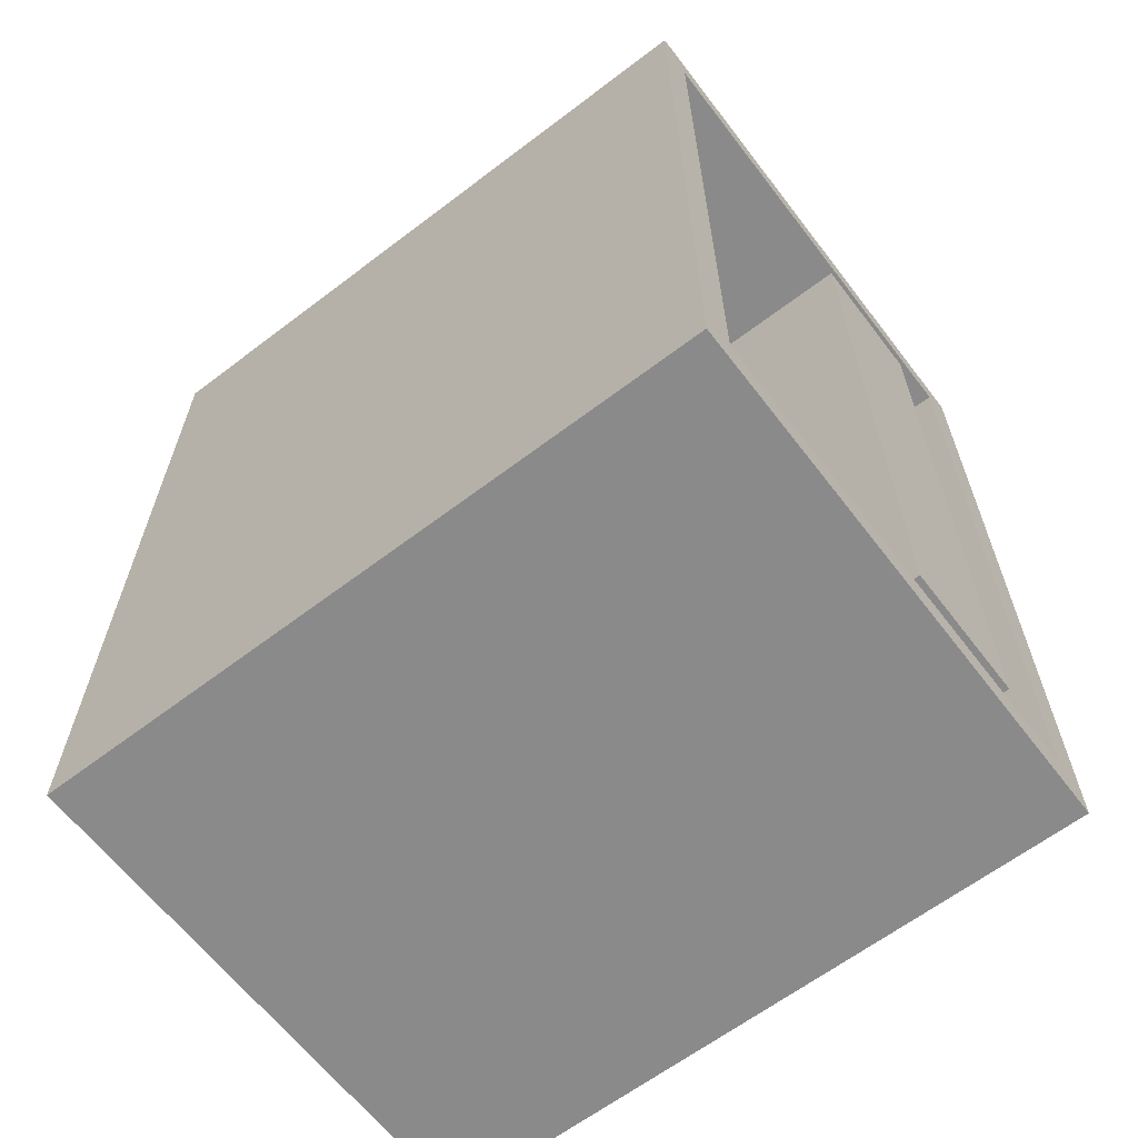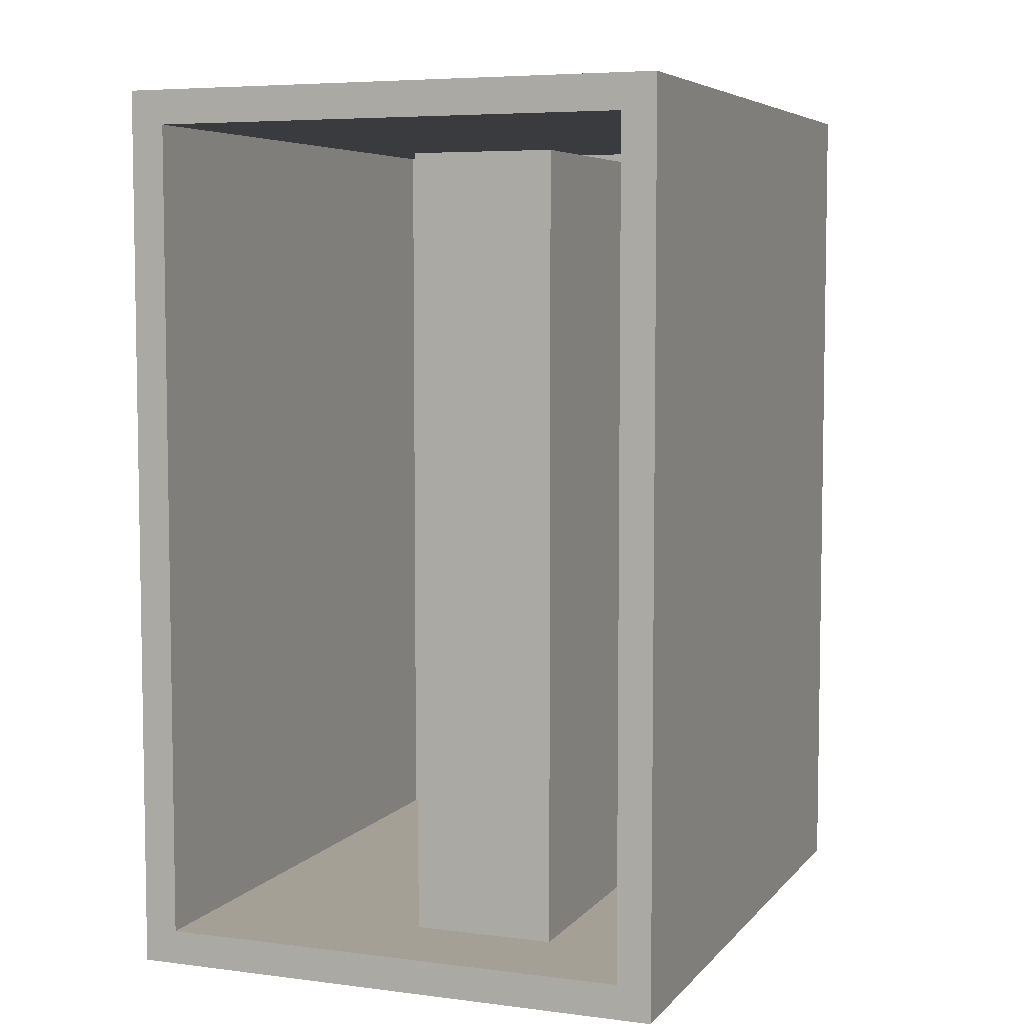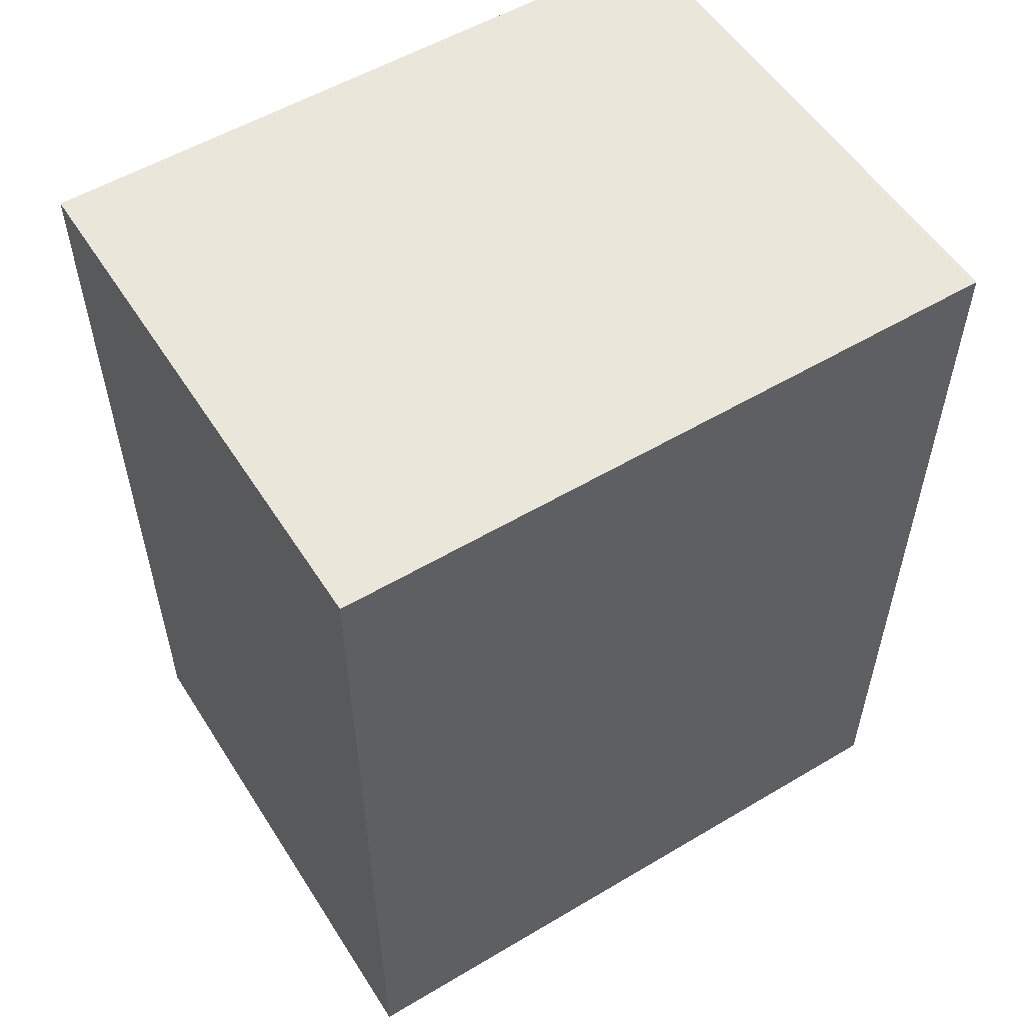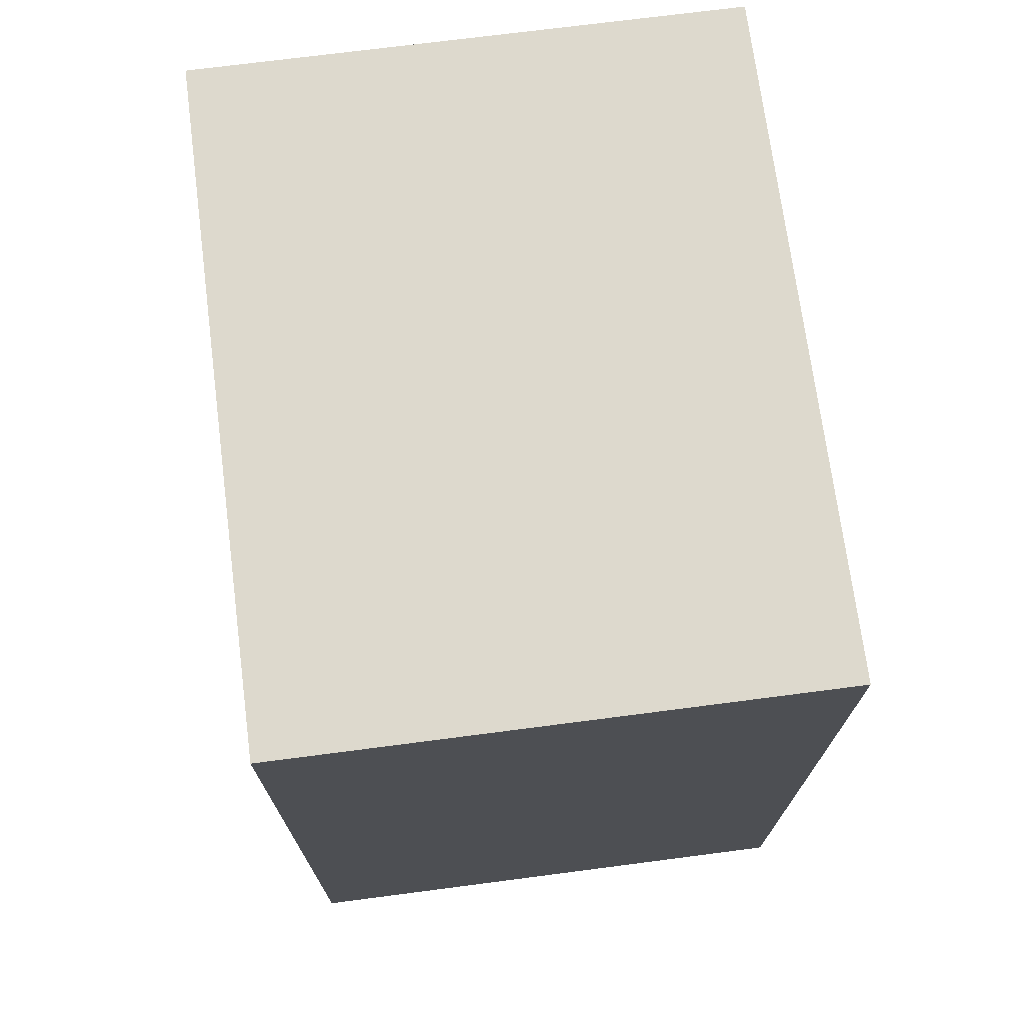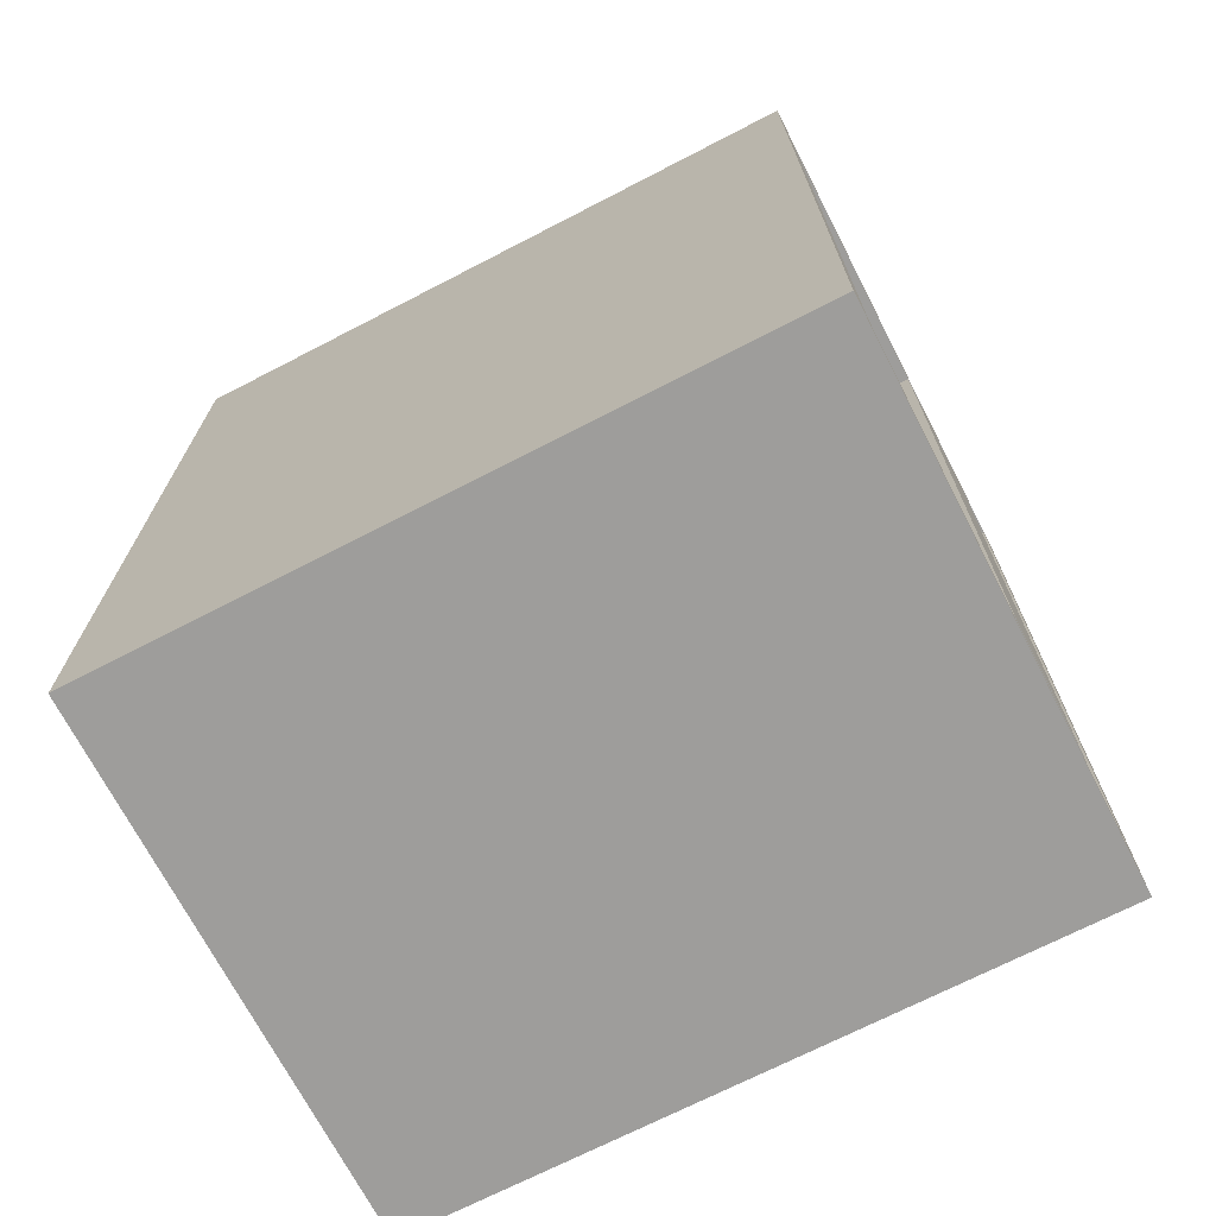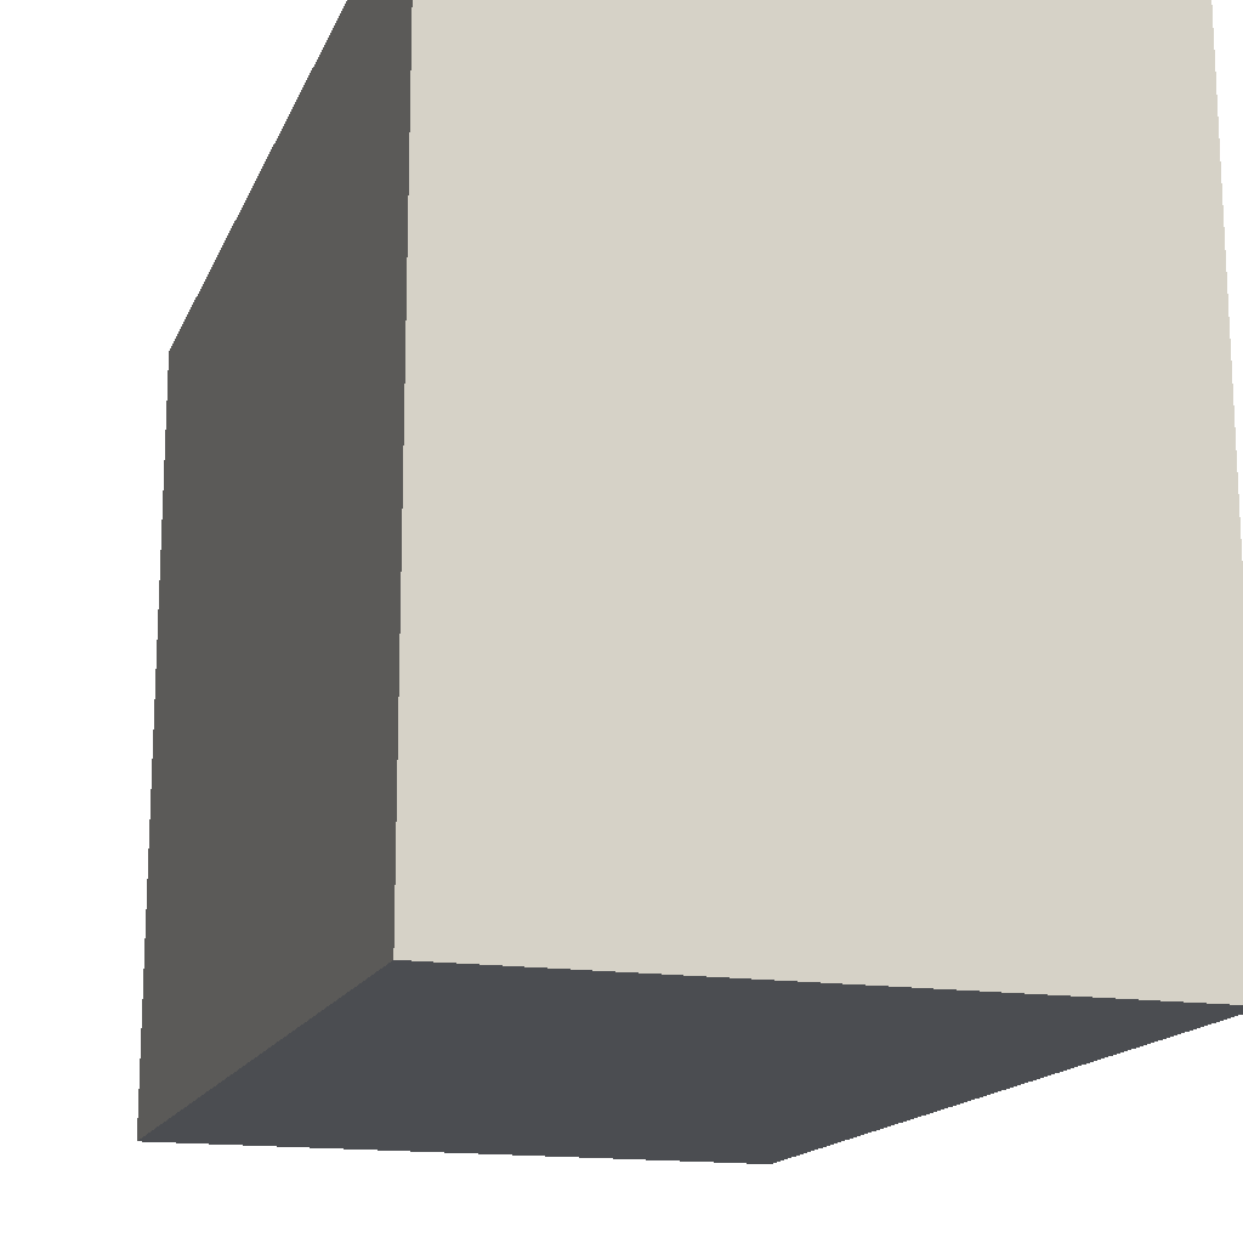
<metadata>
{"format":"obj","ext":"obj","renderer":"f3d","projection":"perspective","resolution":1024,"background":"white","views":[{"elev":-63.6,"azim":127.5,"up":"+Z"},{"elev":5.9,"azim":-158.8,"up":"+Z"},{"elev":54.8,"azim":57.9,"up":"+Z"},{"elev":72.0,"azim":-7.4,"up":"+Z"},{"elev":-70.7,"azim":117.3,"up":"+Z"},{"elev":-15.9,"azim":162.6,"up":"+Y"}]}
</metadata>
<code>
v 0.15 0.1 0.1
v 0.15 0.1 1.2
v 0.15 1 1.2
v 0.15 1 0.1
v 0.35 0.1 0.1
v 0.15 0.1 0.1
v 0.15 1 0.1
v 0.35 1 0.1
v 0.35 0.1 1.2
v 0.35 0.1 0.1
v 0.35 1 0.1
v 0.35 1 1.2
v 0.15 0.1 1.2
v 0.35 0.1 1.2
v 0.35 1 1.2
v 0.15 1 1.2
v 0.15 1 1.2
v 0.35 1 1.2
v 0.35 1 0.1
v 0.15 1 0.1
v 0.05 1 0.05
v 0.05 1 1.25
v 0.05 0.1 1.25
v 0.05 0.1 0.05
v 0.05 1 1.25
v 0.75 1 1.25
v 0.75 0.1 1.25
v 0.05 0.1 1.25
v 0.75 1 1.25
v 0.75 1 0.05
v 0.75 0.1 0.05
v 0.75 0.1 1.25
v 0.75 1 0.05
v 0.05 1 0.05
v 0.05 0.1 0.05
v 0.75 0.1 0.05
v 0.15 0.1 1.2
v 0.15 0.1 0.1
v 0.35 0.1 0.1
v 0.35 0.1 1.2
v 0.75 0.1 0.05
v 0.05 0.1 0.05
v 0.05 0.1 1.25
v 0.75 0.1 1.25
v 0.8 0 1.3
v 0.8 0 0
v 0.8 1 0
v 0.8 1 1.3
v 0 0 1.3
v 0.8 0 1.3
v 0.8 1 1.3
v 0 1 1.3
v 0 0 0
v 0 0 1.3
v 0 1 1.3
v 0 1 0
v 0.8 0 0
v 0 0 0
v 0 1 0
v 0.8 1 0
v 0.05 1 1.25
v 0.05 1 0.05
v 0.75 1 0.05
v 0.75 1 1.25
v 0.8 1 0
v 0 1 0
v 0 1 1.3
v 0.8 1 1.3
v 0 0 0
v 0.8 0 0
v 0.8 0 1.3
v 0 0 1.3
g ecb9588c-e2af-11ea-986a-54bf646e7e1f
f 1 2 4
f 4 2 3
g ecbb2d3a-e2af-11ea-80dd-54bf646e7e1f
f 5 6 8
f 8 6 7
g ecbf4bd0-e2af-11ea-a900-54bf646e7e1f
f 9 10 12
f 12 10 11
g ecc1e3dc-e2af-11ea-9f43-54bf646e7e1f
f 13 14 16
f 16 14 15
g ecc454dc-e2af-11ea-ad27-54bf646e7e1f
f 18 19 17
f 17 19 20
g ec395446-e2af-11ea-8002-54bf646e7e1f
f 21 22 24
f 24 22 23
g ec3b0208-e2af-11ea-85db-54bf646e7e1f
f 25 26 28
f 28 26 27
g ec3caf9e-e2af-11ea-97f1-54bf646e7e1f
f 29 30 32
f 32 30 31
g ec3eab78-e2af-11ea-b7a2-54bf646e7e1f
f 33 34 36
f 36 34 35
g ec40802e-e2af-11ea-82b1-54bf646e7e1f
f 40 37 43
f 43 37 38
f 43 38 42
f 42 38 39
f 42 39 41
f 41 39 40
f 41 40 44
f 44 40 43
g ebbe320c-e2af-11ea-b060-54bf646e7e1f
f 45 46 48
f 48 46 47
g ebc02dee-e2af-11ea-b4c4-54bf646e7e1f
f 49 50 52
f 52 50 51
g ebc29ea4-e2af-11ea-8003-54bf646e7e1f
f 53 54 56
f 56 54 55
g ebc536ba-e2af-11ea-8058-54bf646e7e1f
f 57 58 60
f 60 58 59
g ebc70b70-e2af-11ea-8bce-54bf646e7e1f
f 62 67 61
f 61 67 68
f 61 68 64
f 64 68 63
f 63 68 65
f 63 65 62
f 62 65 66
f 62 66 67
g ebc8e024-e2af-11ea-b2b3-54bf646e7e1f
f 69 70 72
f 72 70 71

</code>
